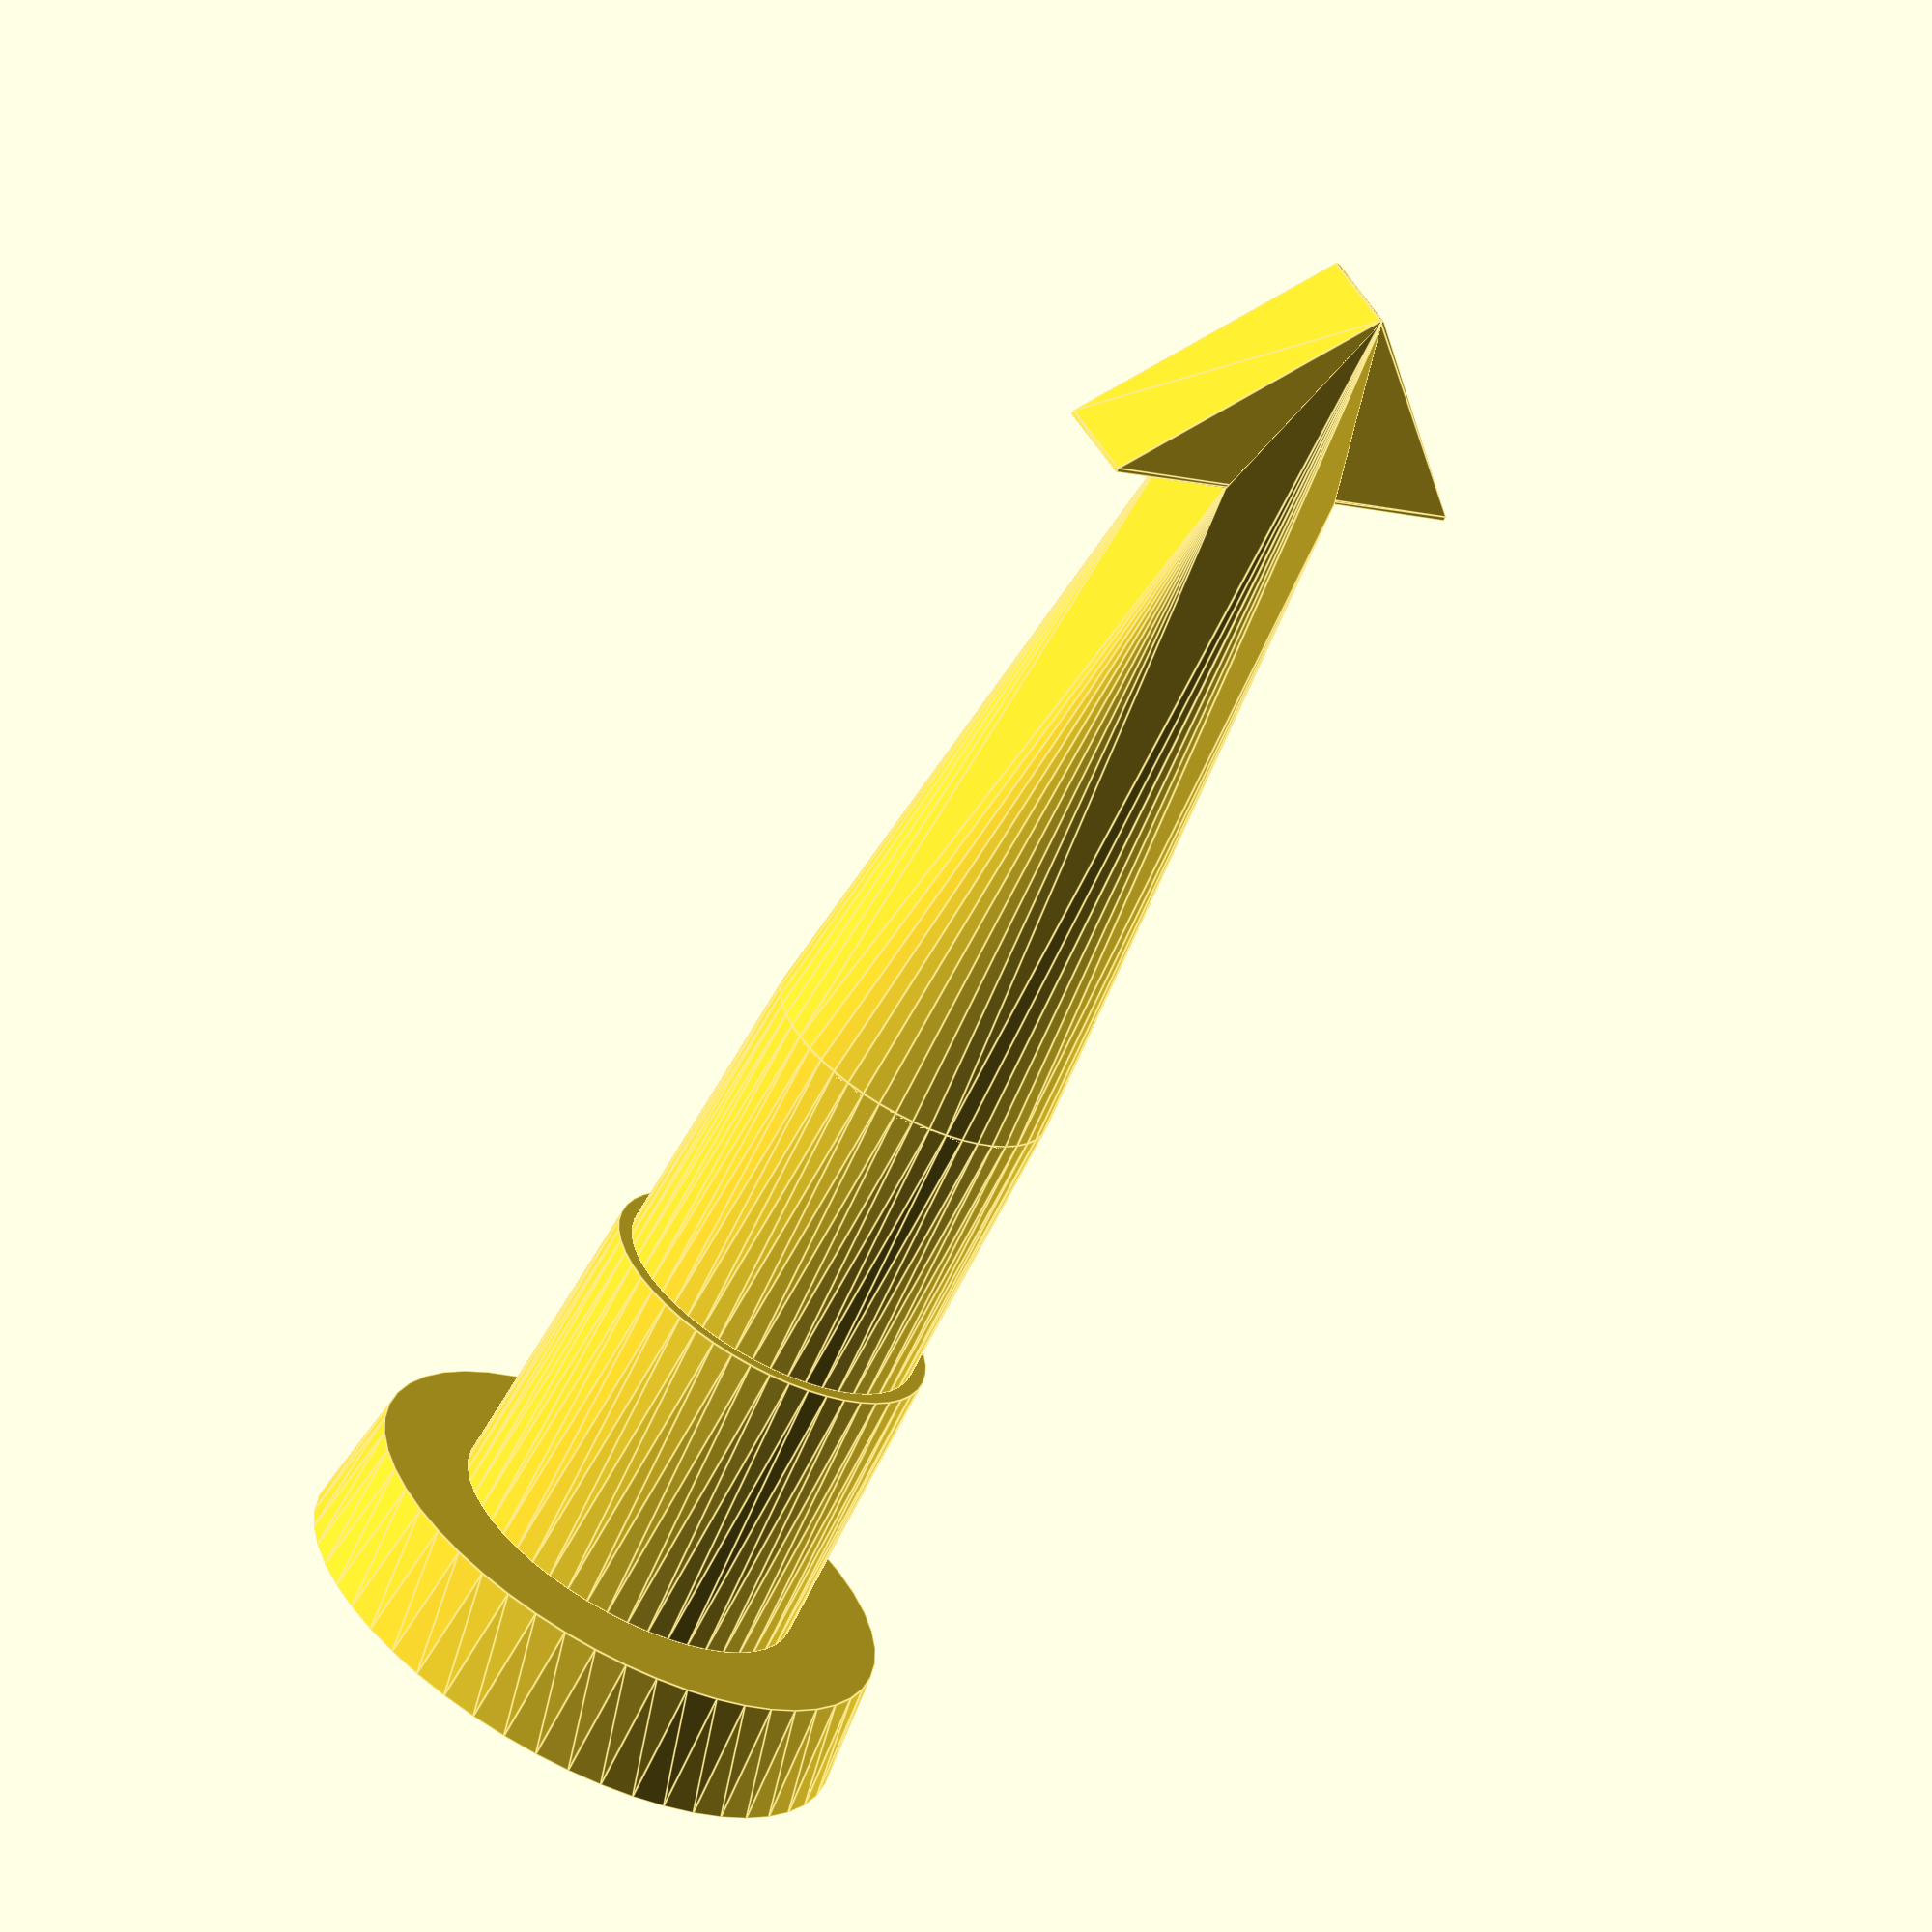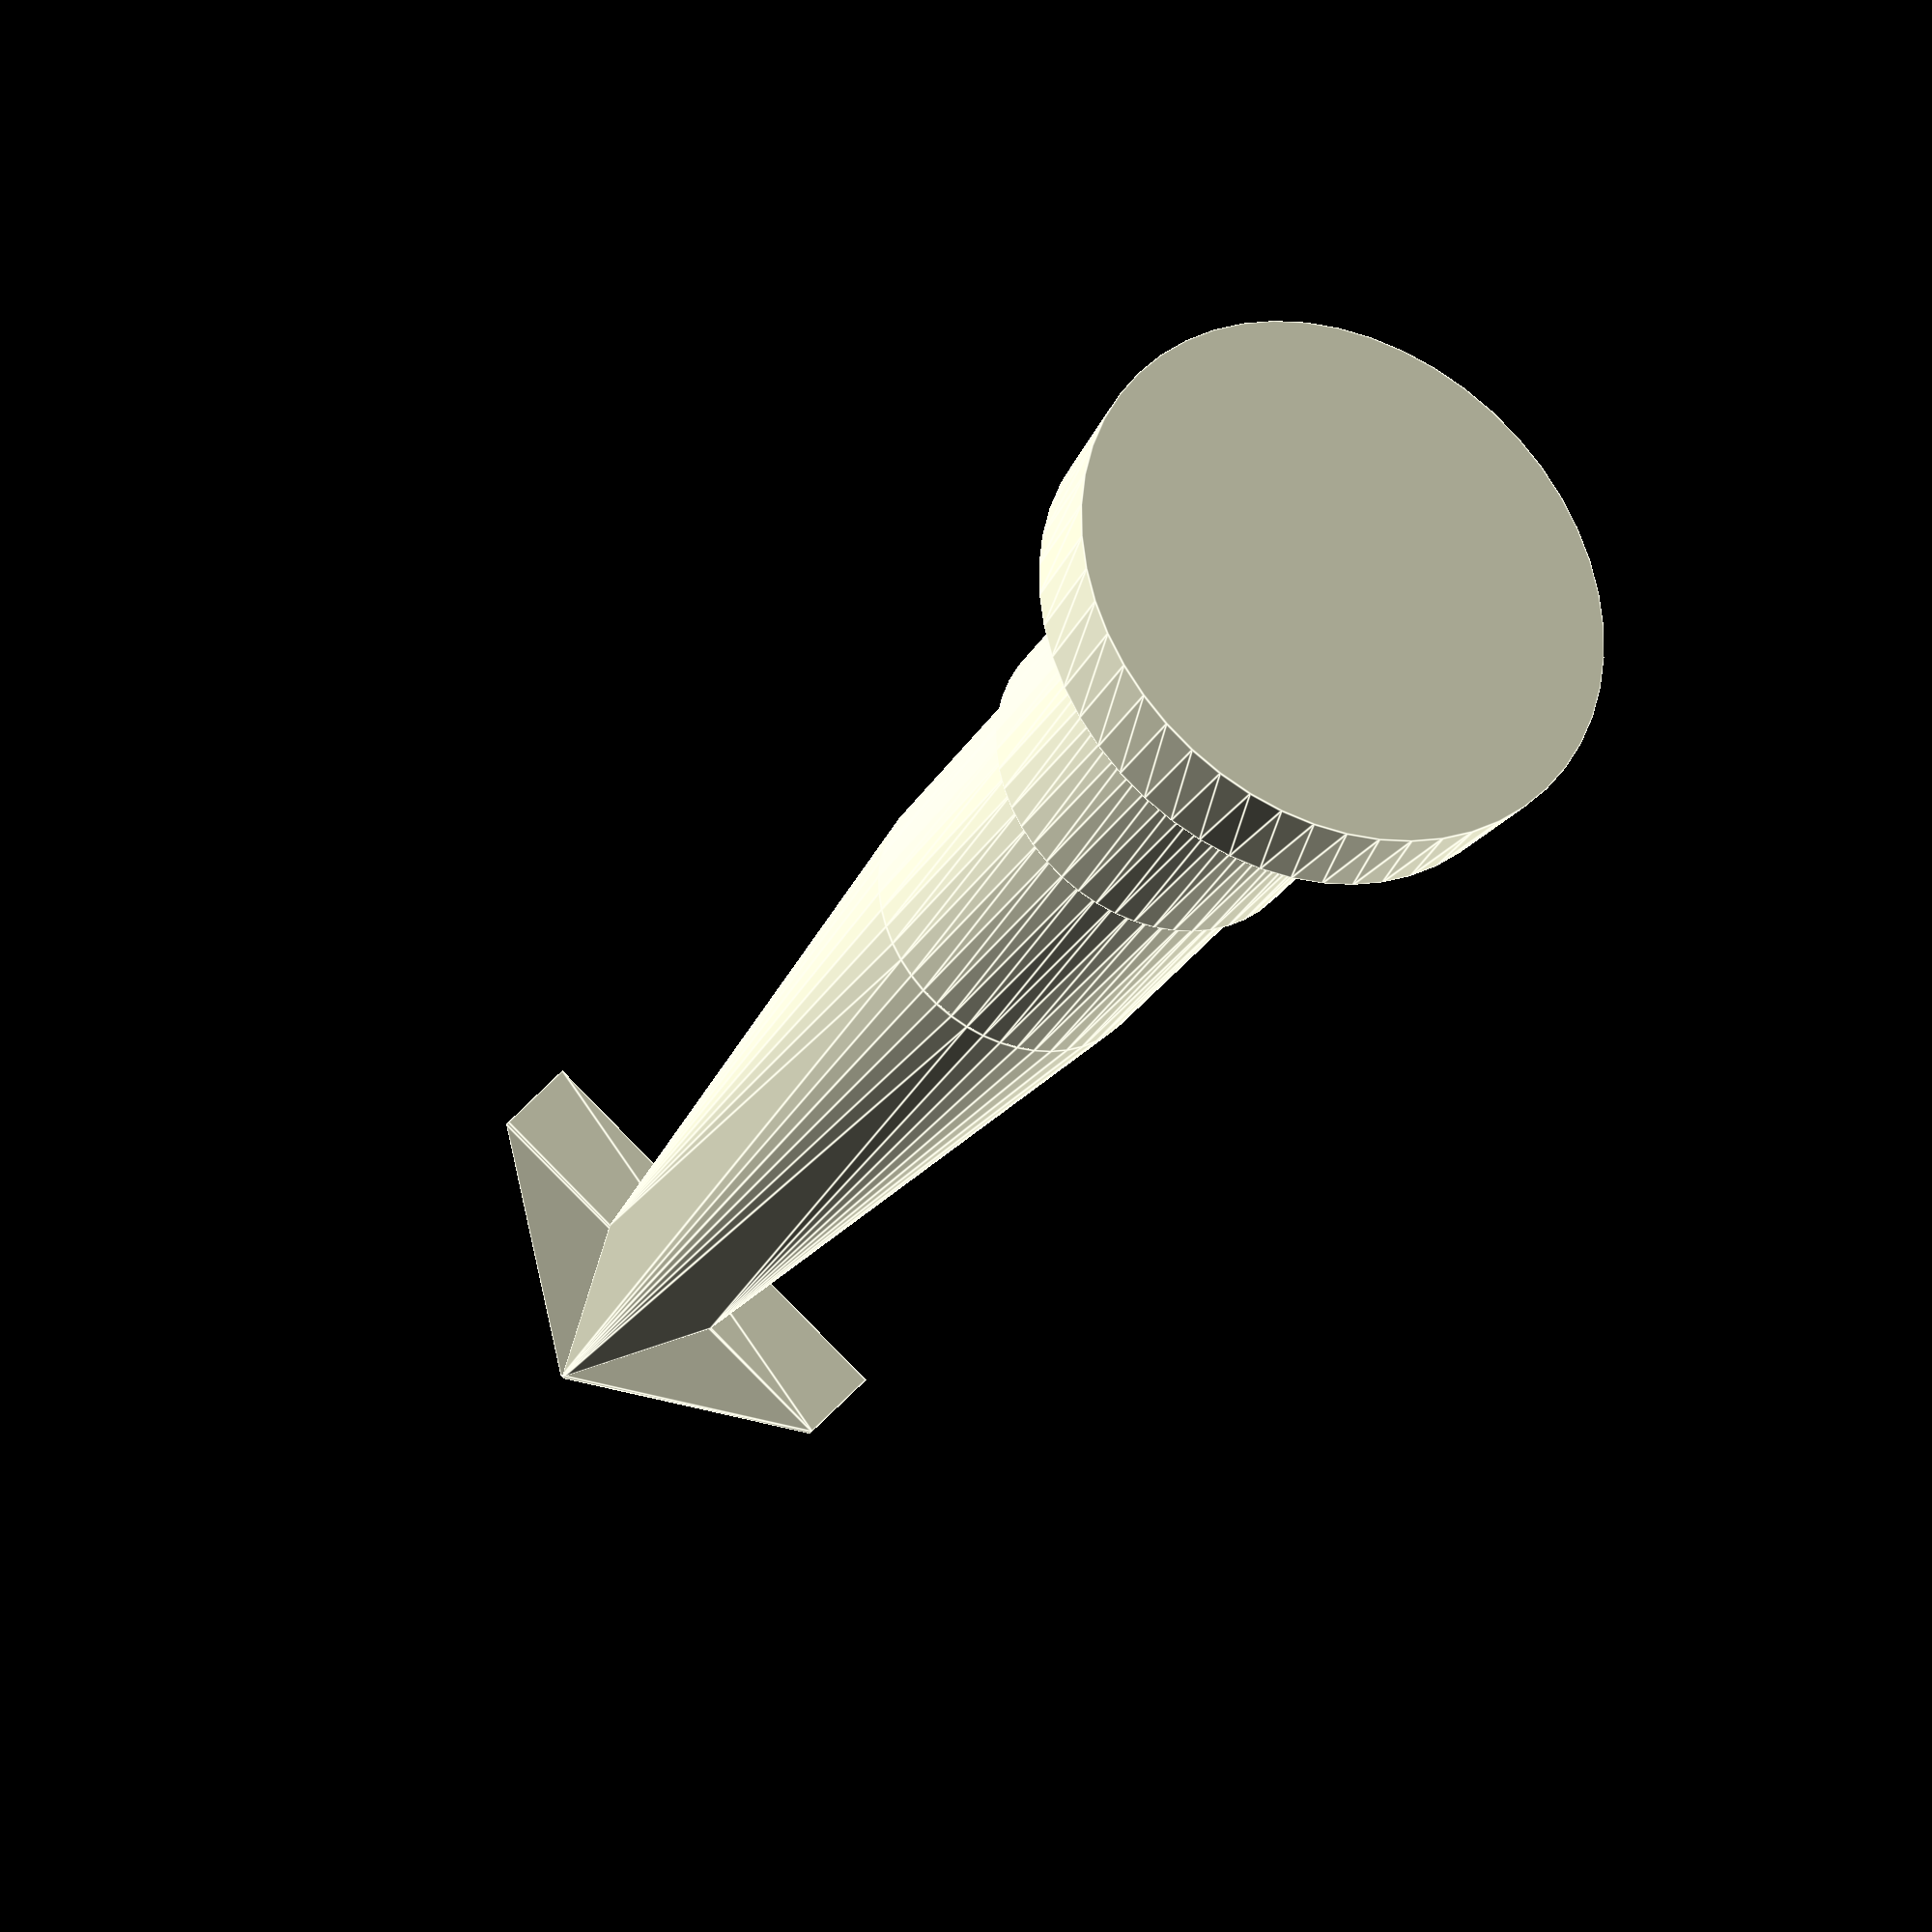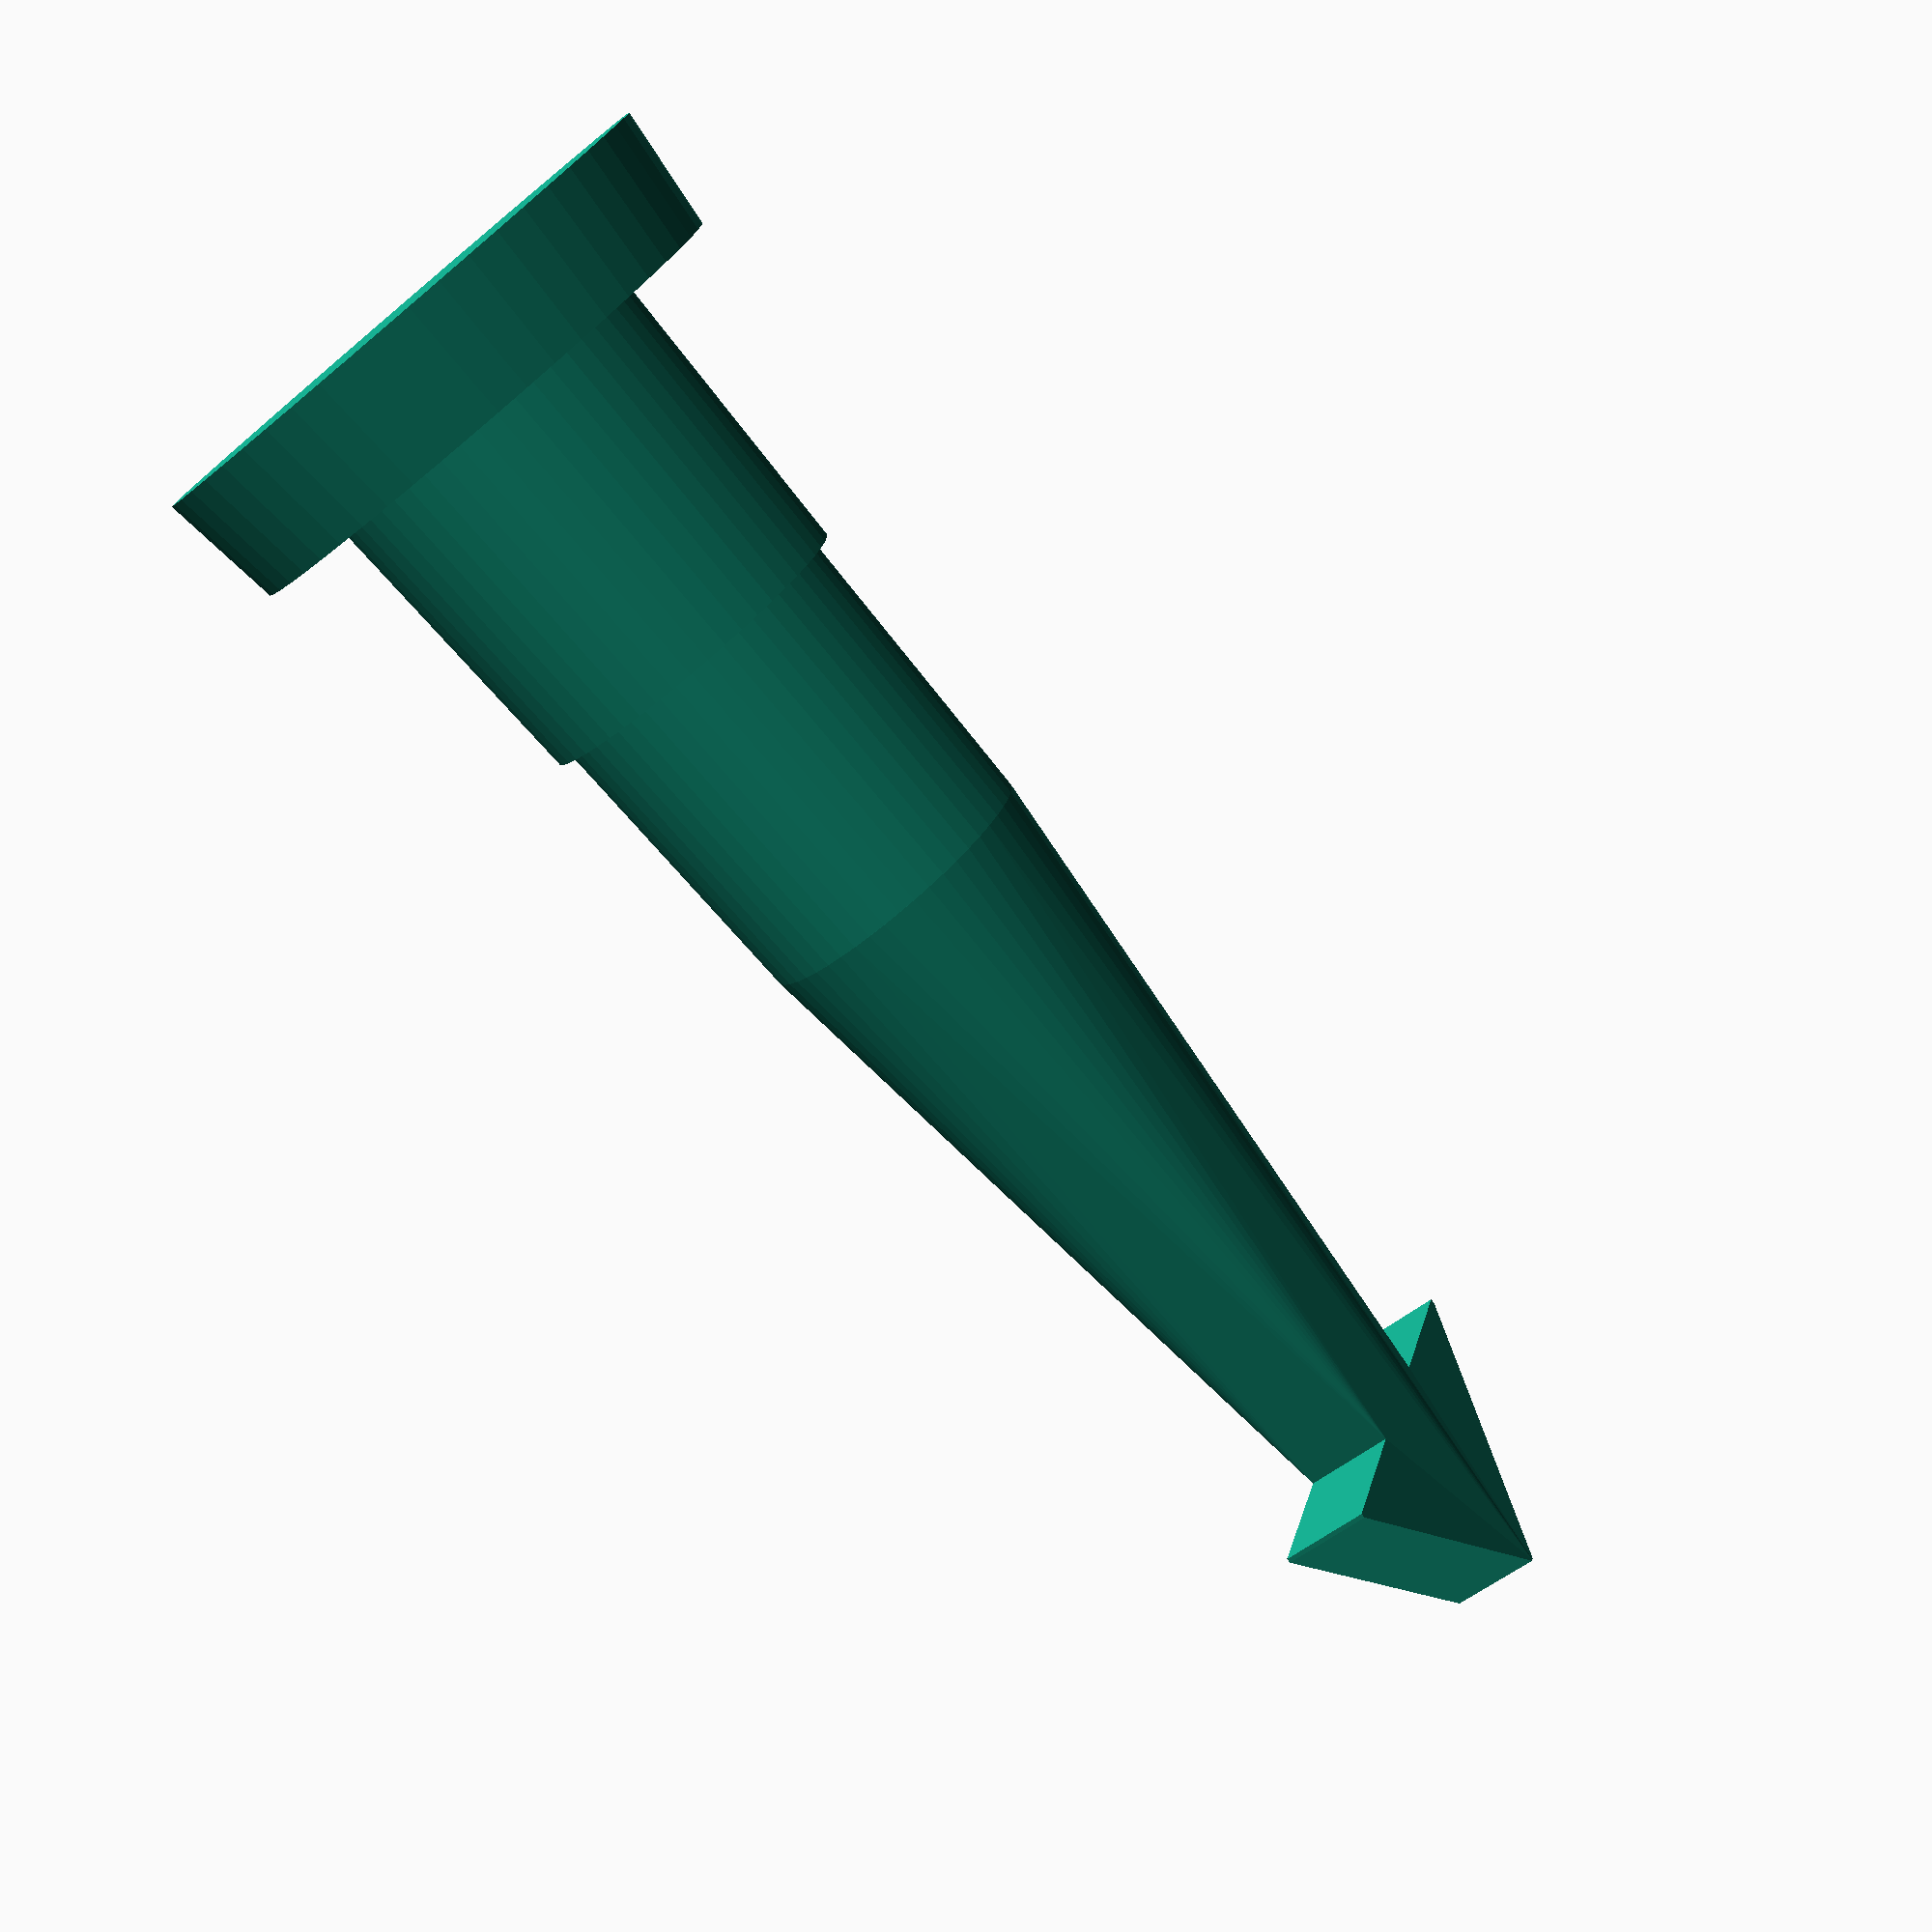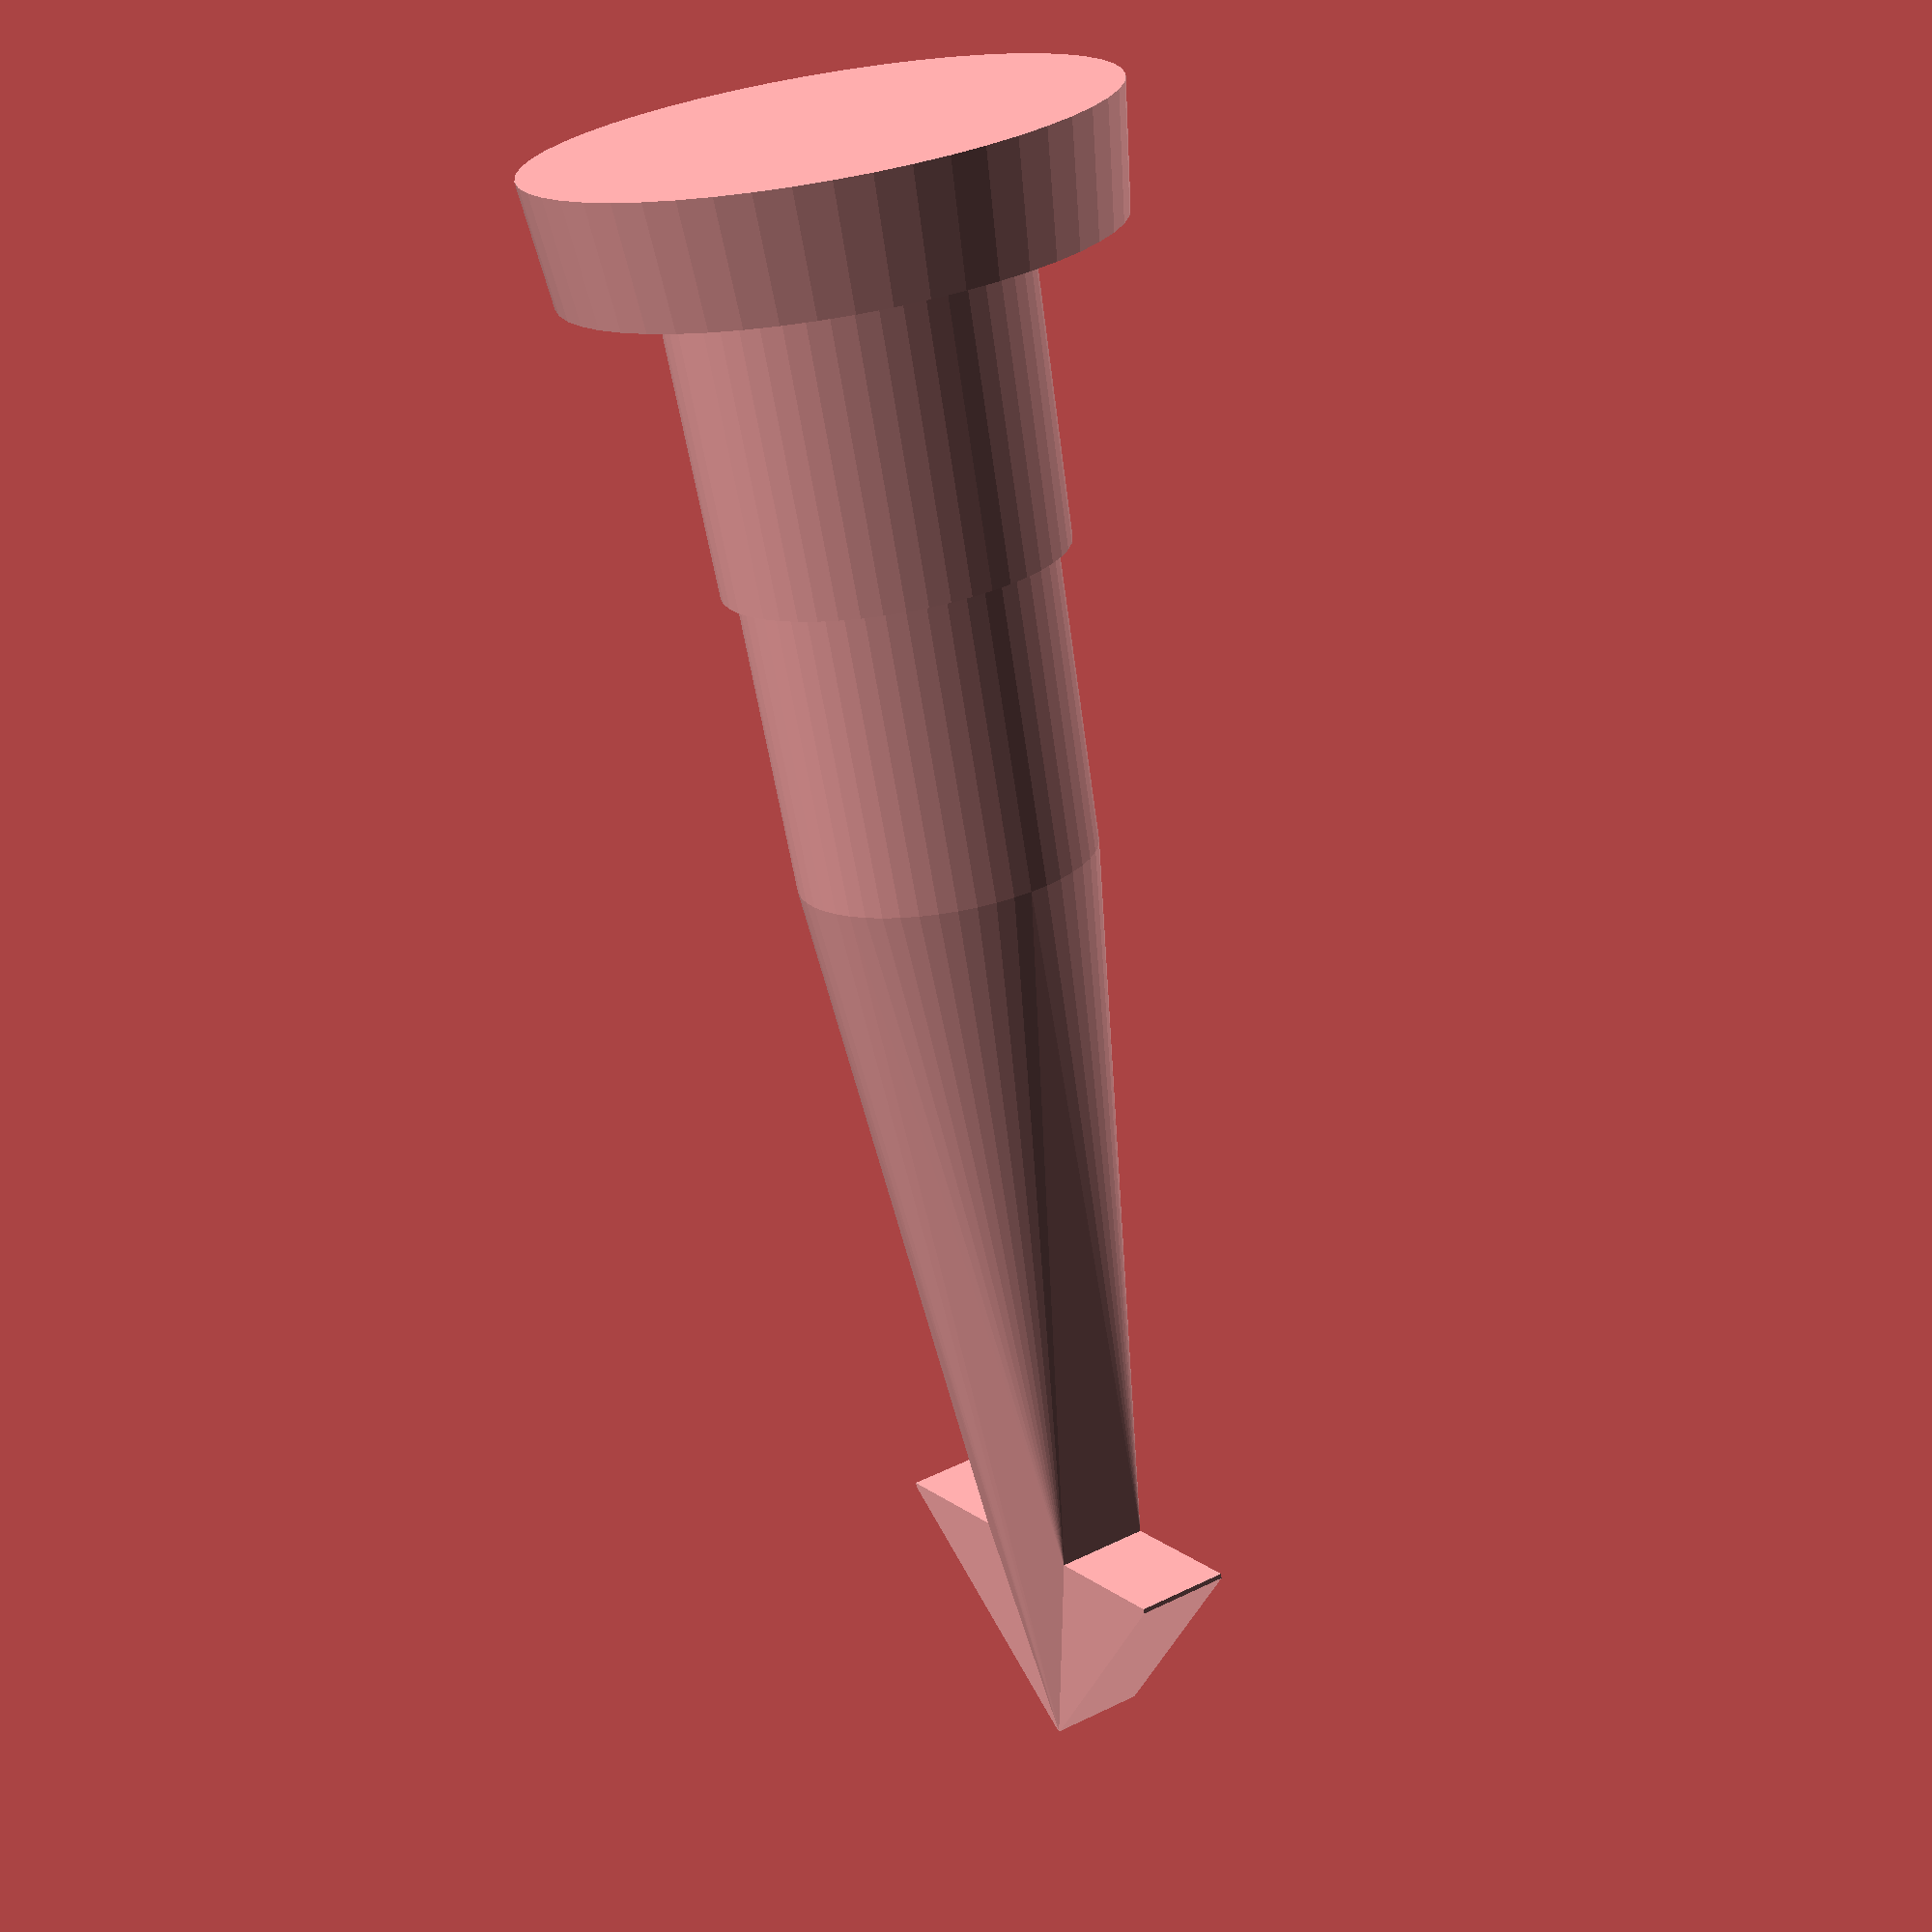
<openscad>
// Diameters
d = [12.1, 11.5, 7.6, 7.2, 6.6, 6.3];
// Heights
h = [2.6, 6.4, 6.4, 2.4, 13, 4.6];
// x and y dimensions for the stem, plus width of the barb
stem = [3, 2, 9];
// Match the original design or use the more robust design
original = false;
// A very small amount, used in hulls mainly
small = 0.1;
// Resolution of circular objects
$fn = 50;

module plug(d=d, h=h, stem=stem, original=original, small=small, $fn=$fn) {
  cylinder(h=h[0], d1=d[0], d2=d[1]);
  translate([0, 0, h[0]]) {
    cylinder(h=h[1], d1=d[2], d2=d[3]);
    translate([0, 0, h[1]]) {
      cylinder(h=h[2], d1=d[4], d2=d[5]);
      translate([0, 0, h[2]]) {
        hull() {
          translate([0, 0, -0.1]) cylinder(h=small, d=d[5]);
          translate([0, 0, h[3] - small + (original ? 0 : h[4])]) {
            translate([-stem[0] / 2, -stem[1] / 2, 0]) {
              cube([stem[0], stem[1], small]);
            }
            if (!original)
            for(i=[-1:2:1])
            translate([0, i * (stem[1] / 2 - small / 2), 0]) {
              cylinder(h=h[5] + small, d=small);
            }
          }
        }
        translate([0, -stem[1] / 2, h[3]]) {
          translate([-stem[0] / 2, 0, 0]) {
            cube([stem[0], stem[1], h[4]]);
          }
          translate([-stem[2] / 2, 0, h[4]])
          hull() {
            cube([stem[2], stem[1], small]);
            translate([stem[2] / 2 - small / 2, 0, h[5] - small]) {
              cube([small, stem[1], small]);
            }
          }
        }
      }
    }
  }
}

plug(d, h, stem, original, small, $fn);

</openscad>
<views>
elev=62.9 azim=148.5 roll=332.5 proj=o view=edges
elev=210.2 azim=141.3 roll=26.2 proj=o view=edges
elev=76.0 azim=71.7 roll=219.9 proj=p view=wireframe
elev=250.0 azim=302.8 roll=350.7 proj=p view=wireframe
</views>
